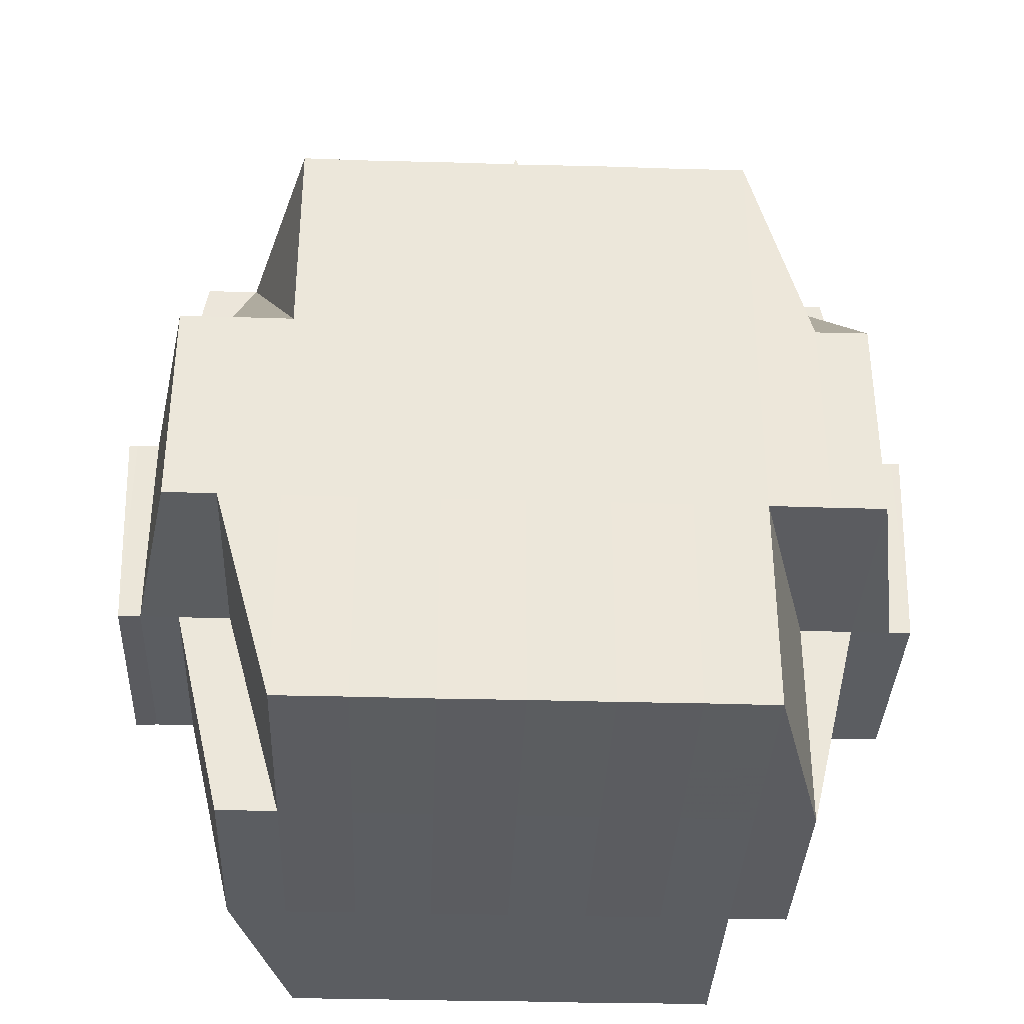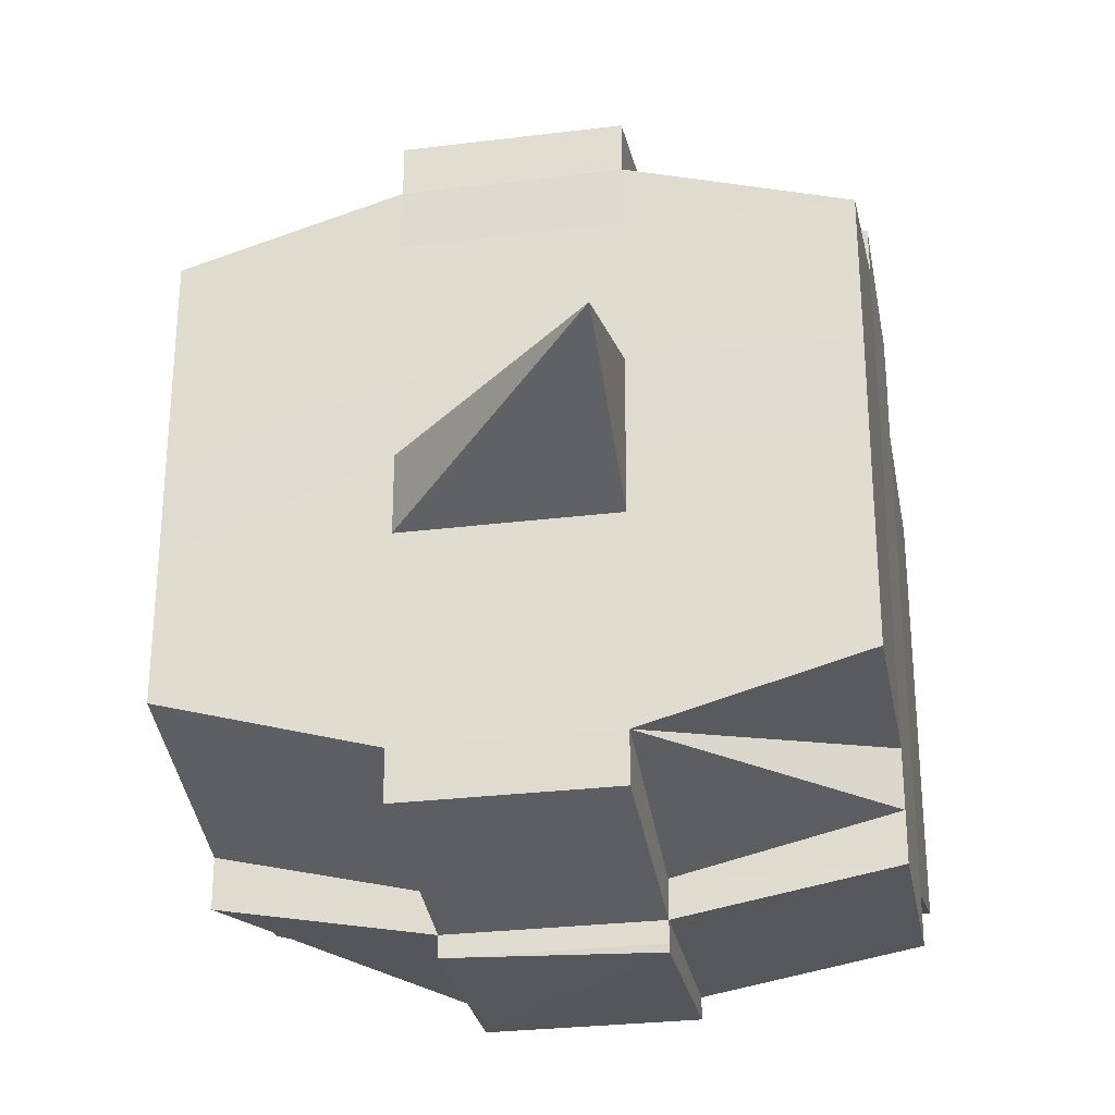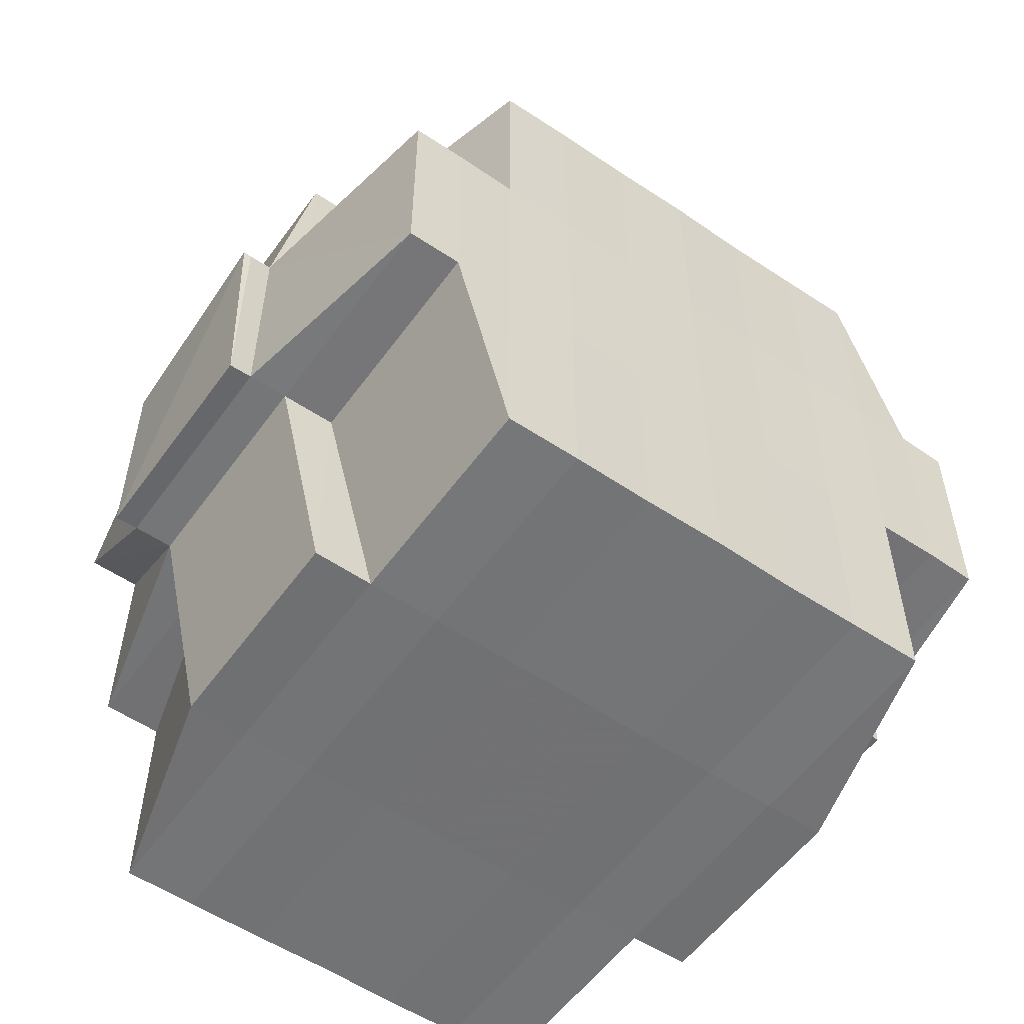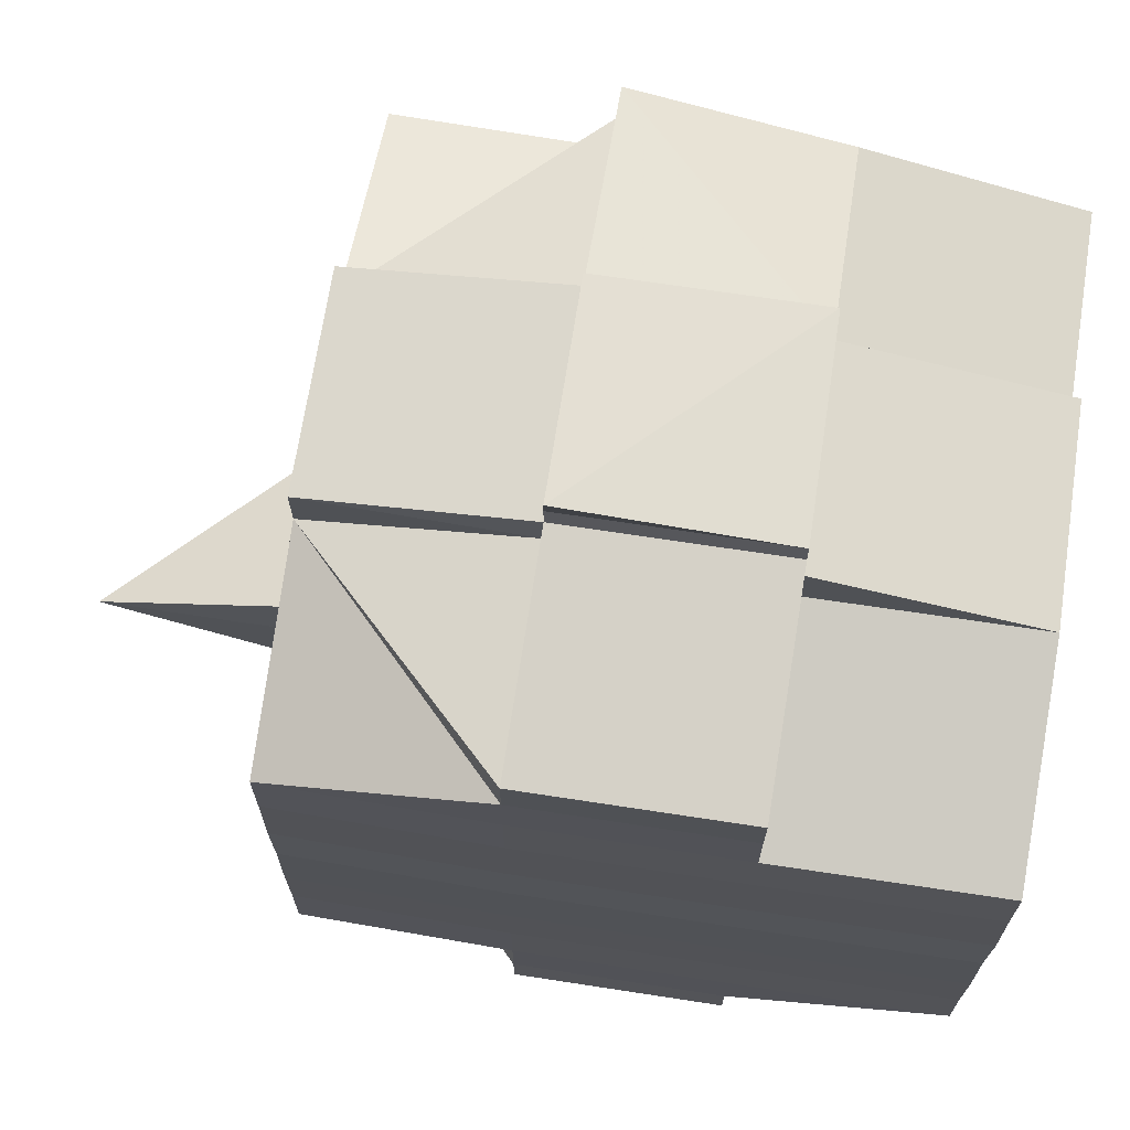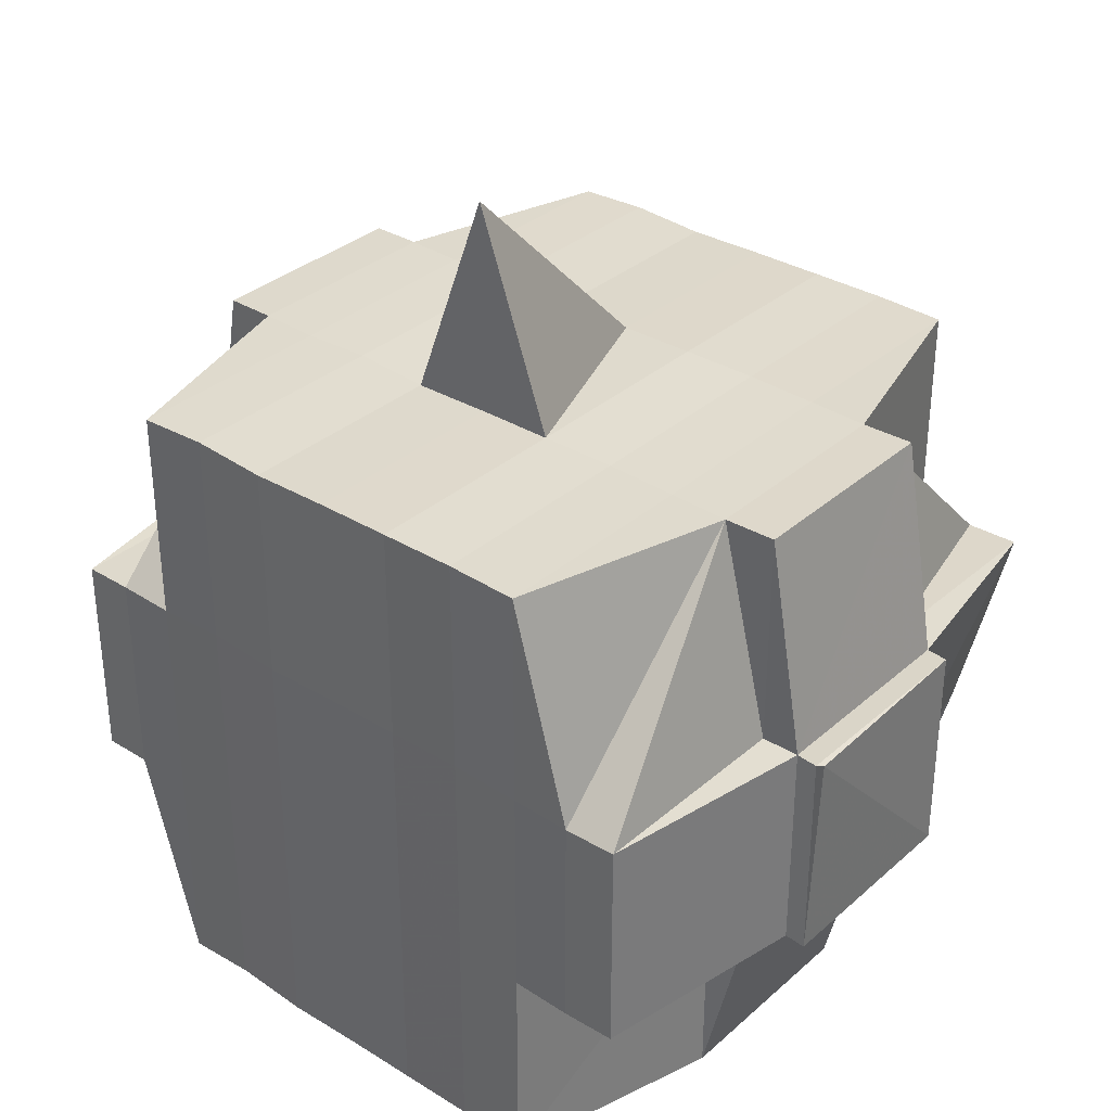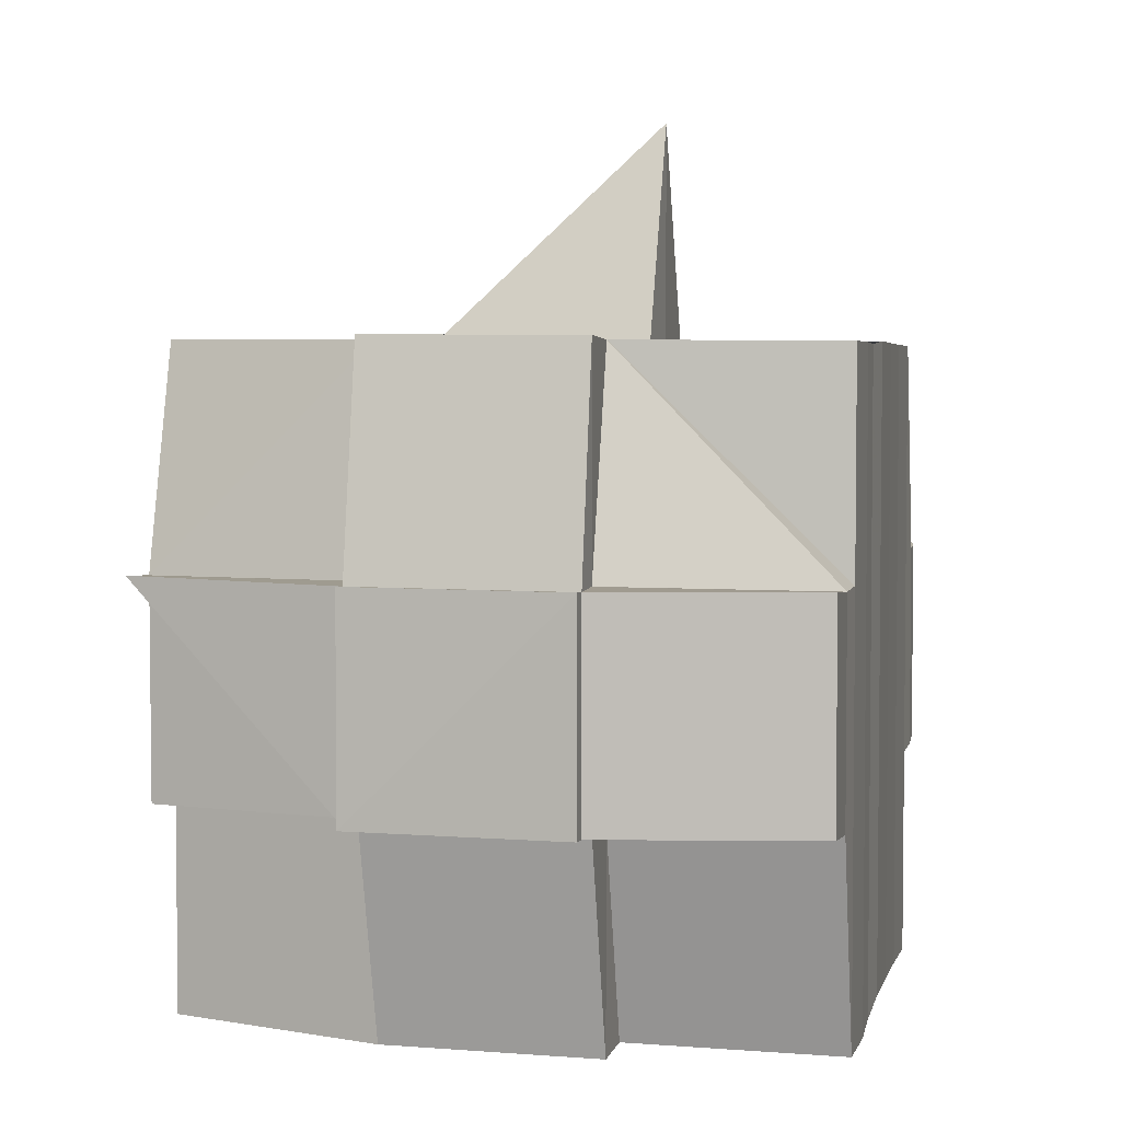
<metadata>
{"format":"obj","ext":"obj","renderer":"f3d","projection":"perspective","resolution":1024,"background":"white","views":[{"elev":-35.5,"azim":-92.3,"up":"+Y"},{"elev":-28.0,"azim":-169.7,"up":"+Z"},{"elev":-55.6,"azim":-125.2,"up":"+Y"},{"elev":69.0,"azim":-81.0,"up":"+Z"},{"elev":33.5,"azim":-49.4,"up":"+Y"},{"elev":3.9,"azim":-166.9,"up":"+Y"}]}
</metadata>
<code>
o 4296
v 2247 1892 10.65
v 2247 1892 10.65
v 2247 1892 10.65
v 2247 1892 10.65
v 2247 1892 10.65
v 2247 1892 10.65
v 2247 1892 10.65
v 2247 1892 10.65
v 2247 1892 10.65
v 2247 1892 10.65
v 2247 1892 10.65
v 2247 1892 10.65
v 2247 1892 10.65
v 2247 1892 10.66
v 2247 1892 10.65
v 2247 1892 10.65
v 2247 1892 10.65
v 2247 1892 10.66
v 2247 1892 10.66
v 2247 1892 10.66
v 2247 1892 10.65
v 2247 1892 10.65
v 2247 1892 10.66
v 2247 1892 10.66
v 2247 1892 10.65
v 2247 1892 10.65
v 2247 1892 10.65
v 2247 1892 10.65
v 2247 1892 10.65
v 2247 1892 10.66
v 2247 1892 10.66
v 2247 1892 10.66
v 2247 1892 10.66
v 2247 1892 10.66
v 2247 1892 10.65
v 2247 1892 10.66
v 2247 1892 10.66
v 2247 1892 10.65
v 2247 1892 10.65
v 2247 1892 10.65
v 2247 1892 10.66
v 2247 1892 10.65
v 2247 1892 10.66
v 2247 1892 10.66
v 2247 1892 10.65
v 2247 1892 10.65
v 2247 1892 10.65
v 2247 1892 10.65
v 2247 1892 10.65
v 2247 1892 10.65
v 2247 1892 10.66
v 2247 1892 10.65
v 2247 1892 10.65
v 2247 1892 10.65
v 2247 1892 10.66
v 2247 1892 10.66
v 2247 1892 10.66
v 2247 1892 10.66
v 2247 1892 10.66
v 2247 1892 10.67
v 2247 1892 10.67
v 2247 1892 10.66
v 2247 1892 10.67
v 2247 1892 10.67
v 2247 1892 10.67
v 2247 1892 10.67
v 2247 1892 10.67
v 2247 1892 10.67
v 2247 1892 10.68
v 2247 1892 10.68
v 2247 1892 10.67
v 2247 1892 10.68
v 2247 1892 10.68
v 2247 1892 10.68
v 2247 1892 10.69
v 2247 1892 10.69
v 2247 1892 10.68
v 2247 1892 10.69
v 2247 1892 10.69
v 2247 1892 10.69
v 2247 1892 10.69
v 2247 1892 10.69
v 2247 1892 10.69
v 2247 1892 10.69
v 2247 1892 10.68
v 2247 1892 10.68
v 2247 1892 10.69
v 2247 1892 10.69
v 2247 1892 10.68
v 2247 1892 10.68
v 2247 1892 10.68
v 2247 1892 10.69
v 2247 1892 10.69
v 2247 1892 10.69
v 2247 1892 10.69
v 2247 1892 10.69
v 2247 1892 10.69
v 2247 1892 10.69
v 2247 1892 10.69
v 2247 1892 10.69
v 2247 1892 10.69
v 2247 1892 10.69
v 2247 1892 10.69
v 2247 1892 10.69
v 2247 1892 10.69
v 2247 1892 10.69
v 2247 1892 10.69
v 2247 1892 10.68
v 2247 1892 10.69
v 2247 1892 10.69
v 2247 1892 10.69
v 2247 1892 10.68
v 2247 1892 10.68
v 2247 1892 10.69
v 2247 1892 10.68
v 2247 1892 10.69
v 2247 1892 10.69
v 2247 1892 10.69
v 2247 1892 10.69
v 2247 1892 10.69
v 2247 1892 10.69
v 2247 1892 10.69
v 2247 1892 10.69
v 2247 1892 10.68
v 2247 1892 10.68
v 2247 1892 10.68
v 2247 1892 10.68
v 2247 1892 10.68
v 2247 1892 10.68
v 2247 1892 10.68
v 2247 1892 10.68
v 2247 1892 10.68
v 2247 1892 10.68
v 2247 1892 10.68
v 2247 1892 10.67
v 2247 1892 10.67
v 2247 1892 10.68
v 2247 1892 10.67
v 2247 1892 10.67
v 2247 1892 10.67
v 2247 1892 10.67
v 2247 1892 10.67
v 2247 1892 10.67
v 2247 1892 10.66
v 2247 1892 10.66
v 2247 1892 10.67
v 2247 1892 10.66
v 2247 1892 10.66
v 2247 1892 10.66
v 2247 1892 10.66
v 2247 1892 10.66
v 2247 1892 10.66
v 2247 1892 10.66
v 2247 1892 10.66
v 2247 1892 10.66
v 2247 1892 10.66
v 2247 1892 10.66
v 2247 1892 10.66
v 2247 1892 10.65
v 2247 1892 10.66
v 2247 1892 10.66
v 2247 1892 10.67
v 2247 1892 10.67
v 2247 1892 10.66
v 2247 1892 10.66
v 2247 1892 10.66
v 2247 1892 10.66
v 2247 1892 10.66
v 2247 1892 10.65
v 2247 1892 10.66
v 2247 1892 10.66
v 2247 1892 10.66
v 2247 1892 10.66
v 2247 1892 10.66
v 2247 1892 10.66
v 2247 1892 10.66
v 2247 1892 10.66
v 2247 1892 10.66
v 2247 1892 10.66
v 2247 1892 10.66
v 2247 1892 10.66
v 2247 1892 10.66
v 2247 1892 10.66
v 2247 1892 10.66
v 2247 1892 10.67
v 2247 1892 10.67
v 2247 1892 10.67
v 2247 1892 10.67
v 2247 1892 10.66
v 2247 1892 10.66
v 2247 1892 10.66
v 2247 1892 10.67
v 2247 1892 10.67
v 2247 1892 10.67
v 2247 1892 10.67
v 2247 1892 10.67
v 2247 1892 10.67
v 2247 1892 10.68
v 2247 1892 10.67
v 2247 1892 10.67
v 2247 1892 10.67
v 2247 1892 10.68
v 2247 1892 10.68
v 2247 1892 10.68
v 2247 1892 10.68
v 2247 1892 10.68
v 2247 1892 10.68
v 2247 1892 10.68
v 2247 1892 10.68
v 2247 1892 10.68
v 2247 1892 10.68
v 2247 1892 10.68
v 2247 1892 10.68
v 2247 1892 10.68
v 2247 1892 10.69
v 2247 1892 10.69
v 2247 1892 10.68
v 2247 1892 10.68
v 2247 1892 10.69
v 2247 1892 10.68
v 2247 1892 10.69
v 2247 1892 10.69
v 2247 1892 10.69
v 2247 1892 10.69
v 2247 1892 10.68
v 2247 1892 10.68
v 2247 1892 10.68
v 2247 1892 10.68
v 2247 1892 10.68
v 2247 1892 10.68
v 2247 1892 10.68
v 2247 1892 10.67
v 2247 1892 10.68
v 2247 1892 10.68
v 2247 1892 10.68
v 2247 1892 10.68
v 2247 1892 10.69
v 2247 1892 10.68
v 2247 1892 10.68
v 2247 1892 10.68
v 2247 1892 10.67
v 2247 1892 10.67
v 2247 1892 10.67
v 2247 1892 10.67
v 2247 1892 10.68
v 2247 1892 10.67
v 2247 1892 10.67
v 2247 1892 10.68
v 2247 1892 10.68
v 2247 1892 10.68
v 2247 1892 10.67
v 2247 1892 10.68
v 2247 1892 10.68
v 2247 1892 10.68
v 2247 1892 10.68
v 2247 1892 10.68
v 2247 1892 10.68
v 2247 1892 10.69
v 2247 1892 10.68
v 2247 1892 10.68
v 2247 1892 10.67
v 2247 1892 10.67
v 2247 1892 10.67
v 2247 1892 10.67
v 2247 1892 10.67
v 2247 1892 10.67
v 2247 1892 10.67
v 2247 1892 10.67
v 2247 1892 10.67
v 2247 1892 10.67
v 2247 1892 10.67
v 2247 1892 10.67
v 2247 1892 10.67
v 2247 1892 10.67
v 2247 1892 10.67
v 2247 1892 10.66
v 2247 1892 10.67
v 2247 1892 10.67
v 2247 1892 10.66
v 2247 1892 10.66
v 2247 1892 10.66
v 2247 1892 10.66
v 2247 1892 10.66
v 2247 1892 10.66
v 2247 1892 10.66
v 2247 1892 10.66
v 2247 1892 10.66
v 2247 1892 10.66
v 2247 1892 10.66
v 2247 1892 10.66
v 2247 1892 10.67
v 2247 1892 10.66
v 2247 1892 10.66
v 2247 1892 10.67
v 2247 1892 10.66
v 2247 1892 10.65
v 2247 1892 10.65
v 2247 1892 10.66
v 2247 1892 10.66
v 2247 1892 10.65
v 2247 1892 10.65
v 2247 1892 10.65
v 2247 1892 10.65
v 2247 1892 10.65
v 2247 1892 10.67
v 2247 1892 10.67
v 2247 1892 10.67
v 2247 1892 10.67
v 2247 1892 10.67
v 2247 1892 10.67
v 2247 1892 10.67
v 2247 1892 10.65
v 2247 1892 10.65
v 2247 1892 10.65
v 2247 1892 10.65
v 2247 1892 10.65
v 2247 1892 10.65
v 2247 1892 10.65
v 2247 1892 10.65
v 2247 1892 10.65
v 2247 1892 10.65
v 2247 1892 10.65
v 2247 1892 10.65
v 2247 1892 10.65
v 2247 1892 10.66
v 2247 1892 10.65
v 2247 1892 10.65
v 2247 1892 10.65
v 2247 1892 10.66
v 2247 1892 10.66
v 2247 1892 10.65
v 2247 1892 10.66
v 2247 1892 10.66
v 2247 1892 10.65
v 2247 1892 10.66
v 2247 1892 10.65
v 2247 1892 10.67
v 2247 1892 10.67
v 2247 1892 10.67
v 2247 1892 10.67
v 2247 1892 10.67
v 2247 1892 10.68
v 2247 1892 10.68
v 2247 1892 10.68
v 2247 1892 10.68
v 2247 1892 10.68
v 2247 1892 10.68
v 2247 1892 10.68
v 2247 1892 10.68
v 2247 1892 10.68
v 2247 1892 10.68
v 2247 1892 10.69
v 2247 1892 10.69
v 2247 1892 10.69
v 2247 1892 10.68
v 2247 1892 10.69
v 2247 1892 10.69
v 2247 1892 10.69
v 2247 1892 10.69
v 2247 1892 10.69
v 2247 1892 10.69
v 2247 1892 10.69
v 2247 1892 10.69
v 2247 1892 10.69
v 2247 1892 10.69
f 1 2 3
f 4 5 1
f 6 7 3
f 8 9 7
f 10 11 9
f 12 13 8
f 13 14 15
f 16 12 17
f 18 19 11
f 20 18 21
f 22 23 21
f 21 24 25
f 26 25 27
f 28 29 27
f 20 30 18
f 30 31 24
f 32 30 20
f 33 32 20
f 33 34 35
f 36 32 37
f 38 35 39
f 40 41 38
f 42 39 2
f 43 44 32
f 45 46 42
f 46 47 42
f 48 46 49
f 50 51 47
f 45 52 53
f 47 54 52
f 55 56 54
f 55 57 56
f 58 59 57
f 60 61 59
f 58 60 62
f 63 64 61
f 60 63 65
f 66 67 64
f 63 66 68
f 69 70 67
f 66 69 71
f 72 73 70
f 72 74 73
f 75 76 74
f 69 72 77
f 78 79 75
f 79 80 81
f 80 82 83
f 84 75 85
f 86 78 85
f 87 83 88
f 85 88 89
f 90 89 91
f 92 93 87
f 94 92 95
f 93 96 97
f 98 97 99
f 100 96 101
f 102 101 103
f 104 100 105
f 105 99 106
f 107 106 108
f 109 104 110
f 111 110 112
f 113 109 112
f 112 114 115
f 116 103 114
f 117 118 116
f 118 119 120
f 81 116 121
f 122 117 121
f 121 120 123
f 121 123 124
f 125 124 126
f 127 122 128
f 129 128 72
f 130 127 72
f 131 72 69
f 132 131 69
f 90 131 132
f 132 69 66
f 133 134 132
f 135 132 66
f 136 133 135
f 137 132 135
f 135 66 63
f 138 135 63
f 139 136 138
f 140 135 138
f 138 63 60
f 141 138 60
f 142 139 141
f 143 138 141
f 141 60 58
f 144 141 58
f 145 142 144
f 146 141 144
f 144 58 147
f 147 58 148
f 149 148 150
f 151 144 147
f 152 145 151
f 153 144 151
f 154 151 155
f 151 156 157
f 158 157 159
f 158 151 160
f 161 162 153
f 162 163 164
f 161 164 165
f 166 165 167
f 168 167 169
f 170 171 168
f 172 161 171
f 173 174 169
f 175 176 169
f 177 178 176
f 179 161 172
f 180 181 174
f 180 179 172
f 182 179 180
f 183 184 180
f 184 185 179
f 179 186 161
f 185 187 186
f 188 186 179
f 186 162 161
f 189 180 190
f 191 180 189
f 186 192 162
f 193 192 186
f 187 194 192
f 192 195 162
f 162 195 146
f 195 196 163
f 192 197 195
f 194 198 197
f 199 197 192
f 197 200 195
f 195 200 143
f 200 201 196
f 197 202 200
f 198 203 202
f 204 202 197
f 203 205 206
f 207 206 202
f 202 208 200
f 202 206 208
f 200 208 140
f 208 209 201
f 206 210 208
f 208 210 137
f 210 211 209
f 210 212 211
f 206 213 210
f 213 85 210
f 214 213 206
f 214 215 213
f 216 215 217
f 218 94 214
f 215 219 220
f 221 222 219
f 223 222 224
f 225 214 226
f 226 108 227
f 226 227 228
f 229 225 226
f 230 225 229
f 112 225 230
f 229 226 231
f 231 226 204
f 231 228 232
f 233 112 230
f 230 229 234
f 234 229 231
f 235 112 233
f 236 237 235
f 238 113 233
f 239 240 234
f 241 239 242
f 243 241 244
f 245 234 242
f 246 243 247
f 248 233 245
f 233 249 250
f 248 250 251
f 252 233 248
f 253 252 248
f 254 252 253
f 254 255 256
f 257 258 255
f 259 260 253
f 253 248 261
f 261 248 262
f 262 263 264
f 265 264 266
f 267 261 265
f 261 251 268
f 267 268 269
f 270 253 261
f 270 261 267
f 77 253 270
f 271 259 270
f 272 270 267
f 71 270 272
f 273 271 272
f 272 267 274
f 274 267 275
f 274 269 276
f 277 272 274
f 68 272 277
f 278 273 277
f 277 274 279
f 279 276 31
f 279 274 280
f 281 277 279
f 44 278 281
f 65 277 281
f 281 279 30
f 30 279 282
f 32 281 30
f 62 281 32
f 280 283 284
f 285 284 286
f 287 288 284
f 288 246 283
f 275 247 283
f 283 247 289
f 284 283 290
f 283 289 290
f 247 291 289
f 289 291 182
f 290 289 191
f 289 292 293
f 291 294 292
f 290 191 295
f 284 290 295
f 18 284 295
f 295 191 189
f 295 189 296
f 297 298 296
f 296 299 300
f 301 300 302
f 303 304 302
f 305 306 291
f 306 307 308
f 291 308 188
f 309 308 291
f 308 310 294
f 311 232 310
f 308 311 193
f 242 311 308
f 242 234 311
f 234 231 311
f 311 231 199
f 312 313 314
f 313 315 316
f 312 317 318
f 317 319 320
f 321 320 322
f 323 324 321
f 324 325 326
f 327 323 328
f 329 330 331
f 332 333 330
f 334 335 336
f 337 338 339
f 340 341 338
f 342 343 344
f 345 346 347
f 348 349 350
f 351 352 349
f 353 354 355
f 356 357 354
f 358 359 355
f 360 357 359
f 361 362 363
f 363 364 365

</code>
